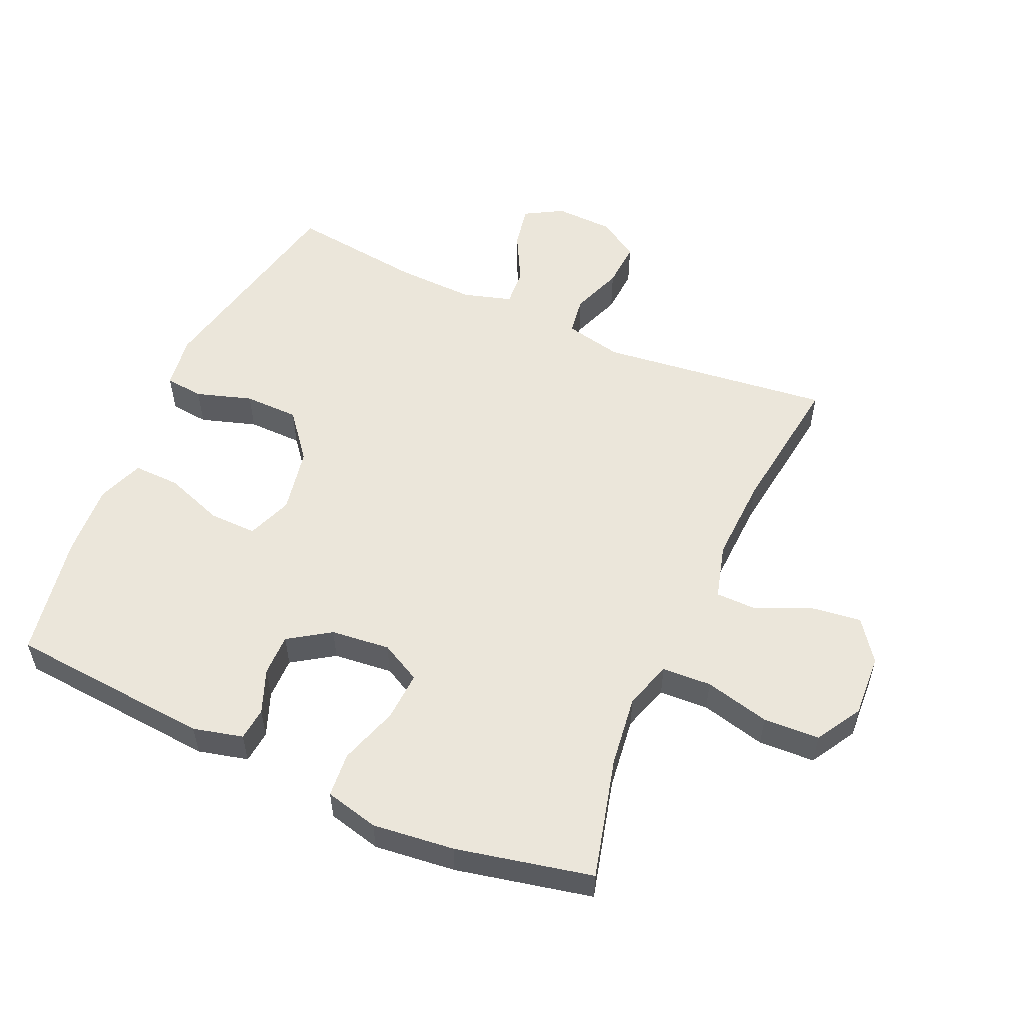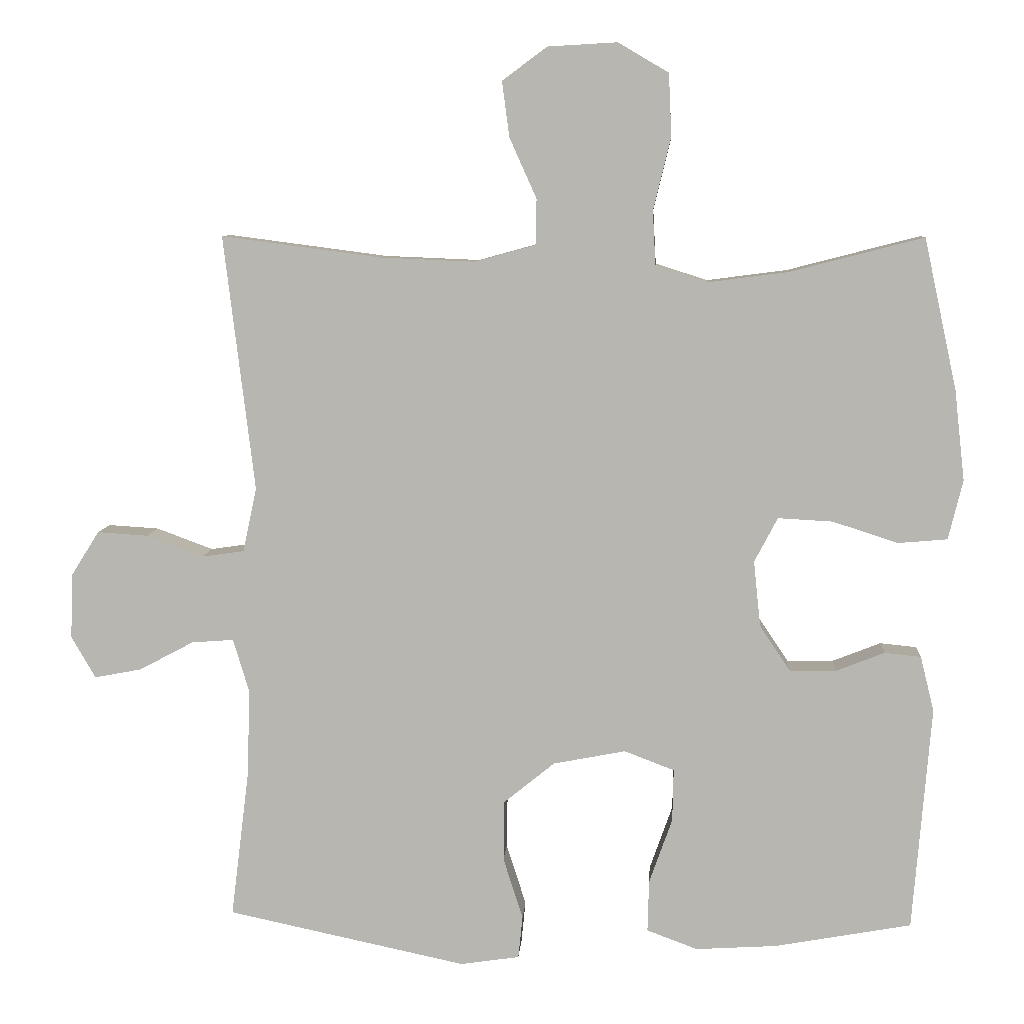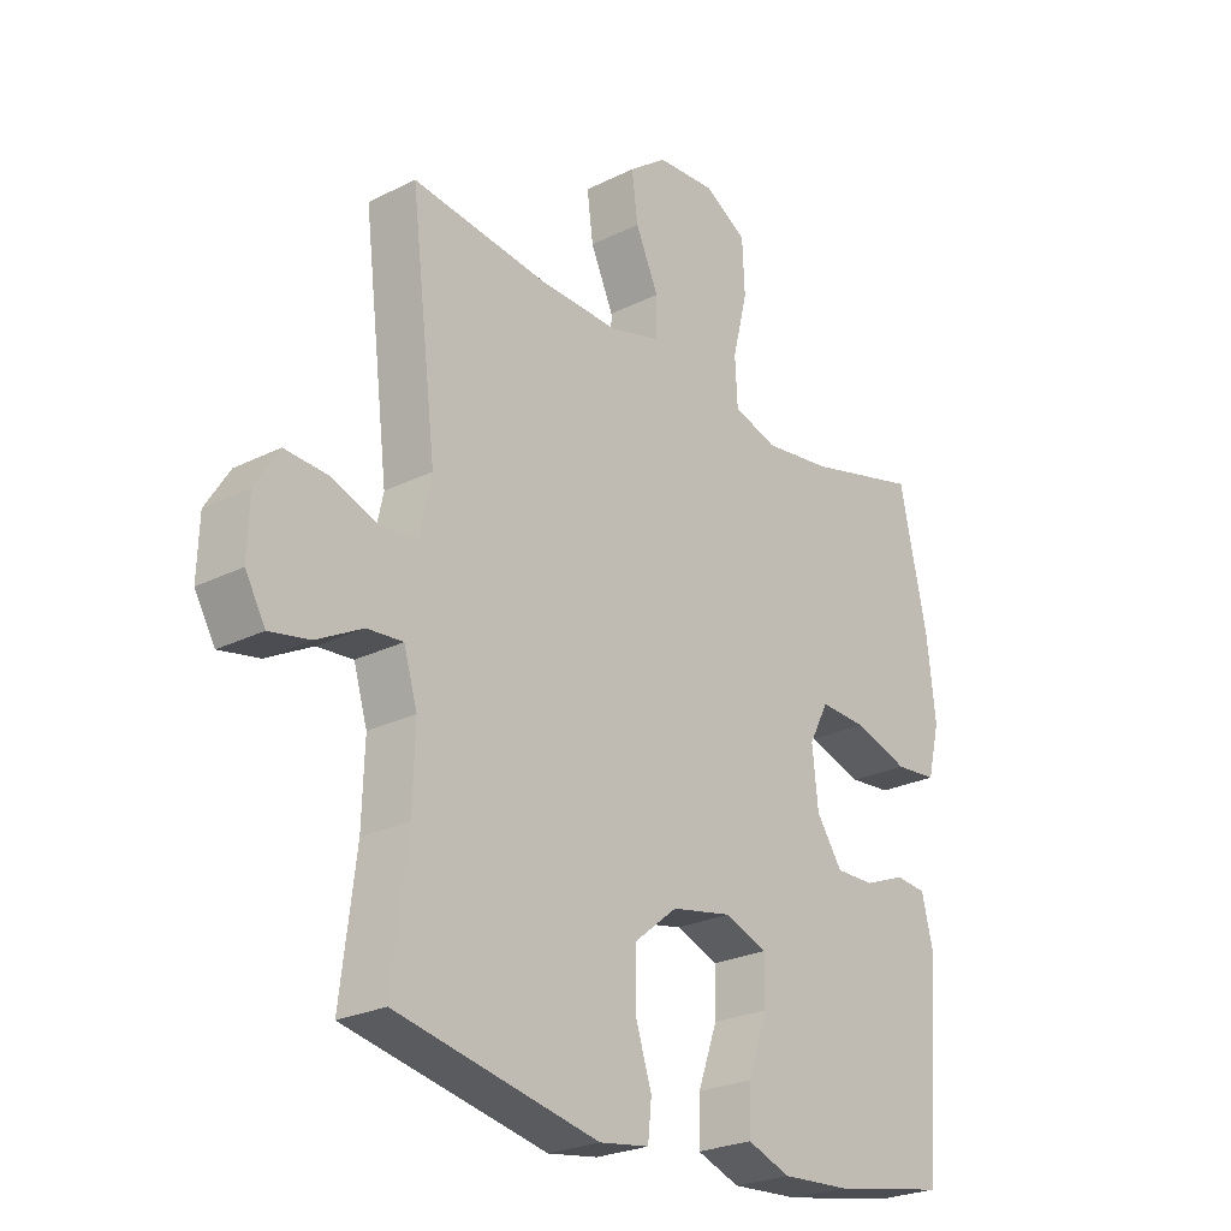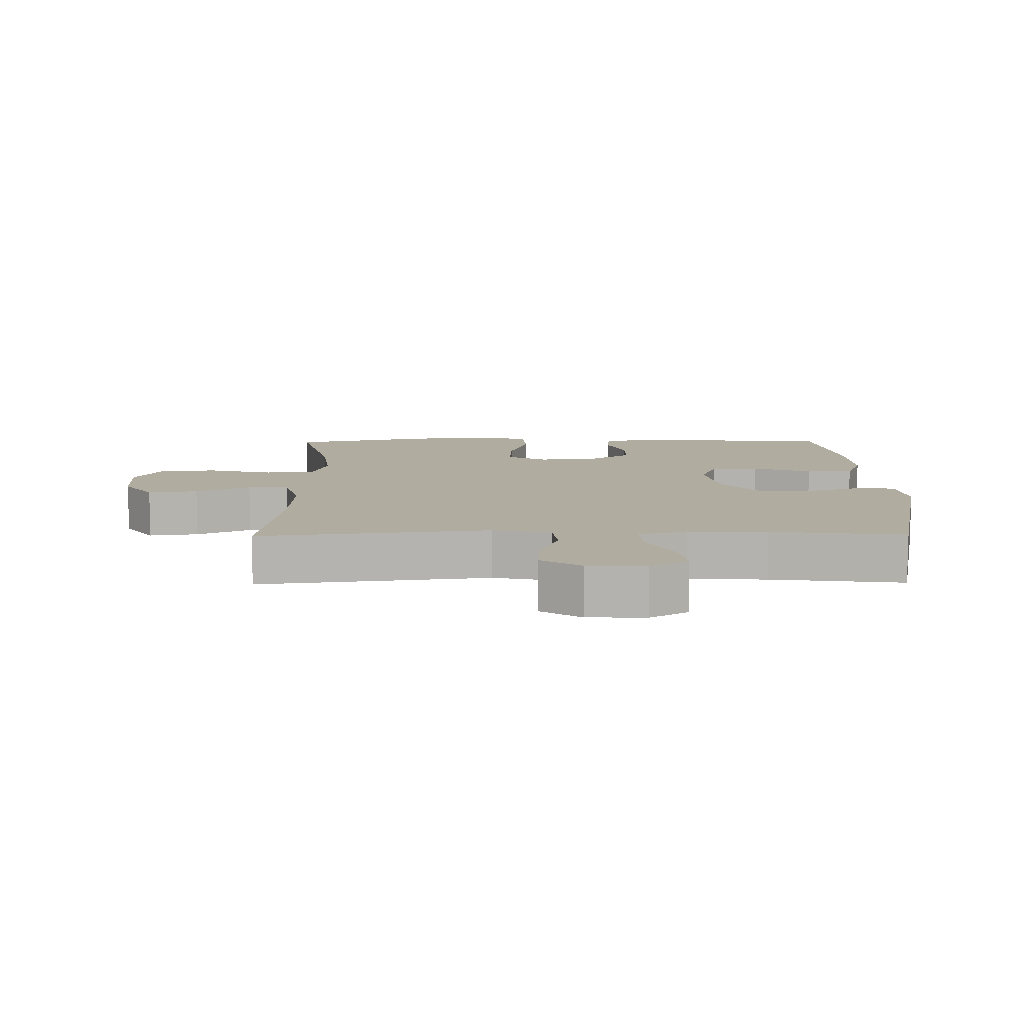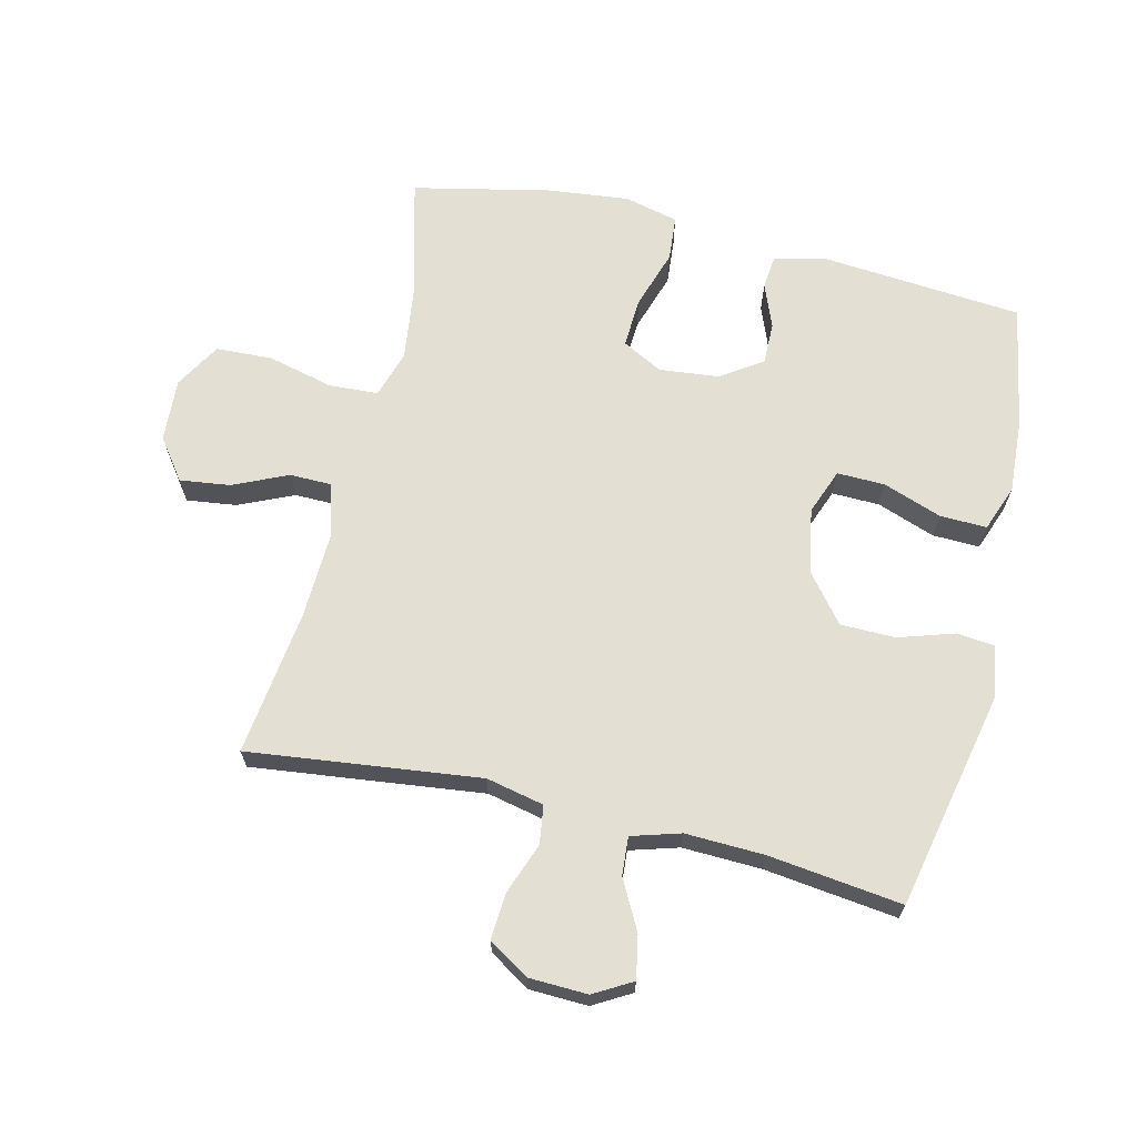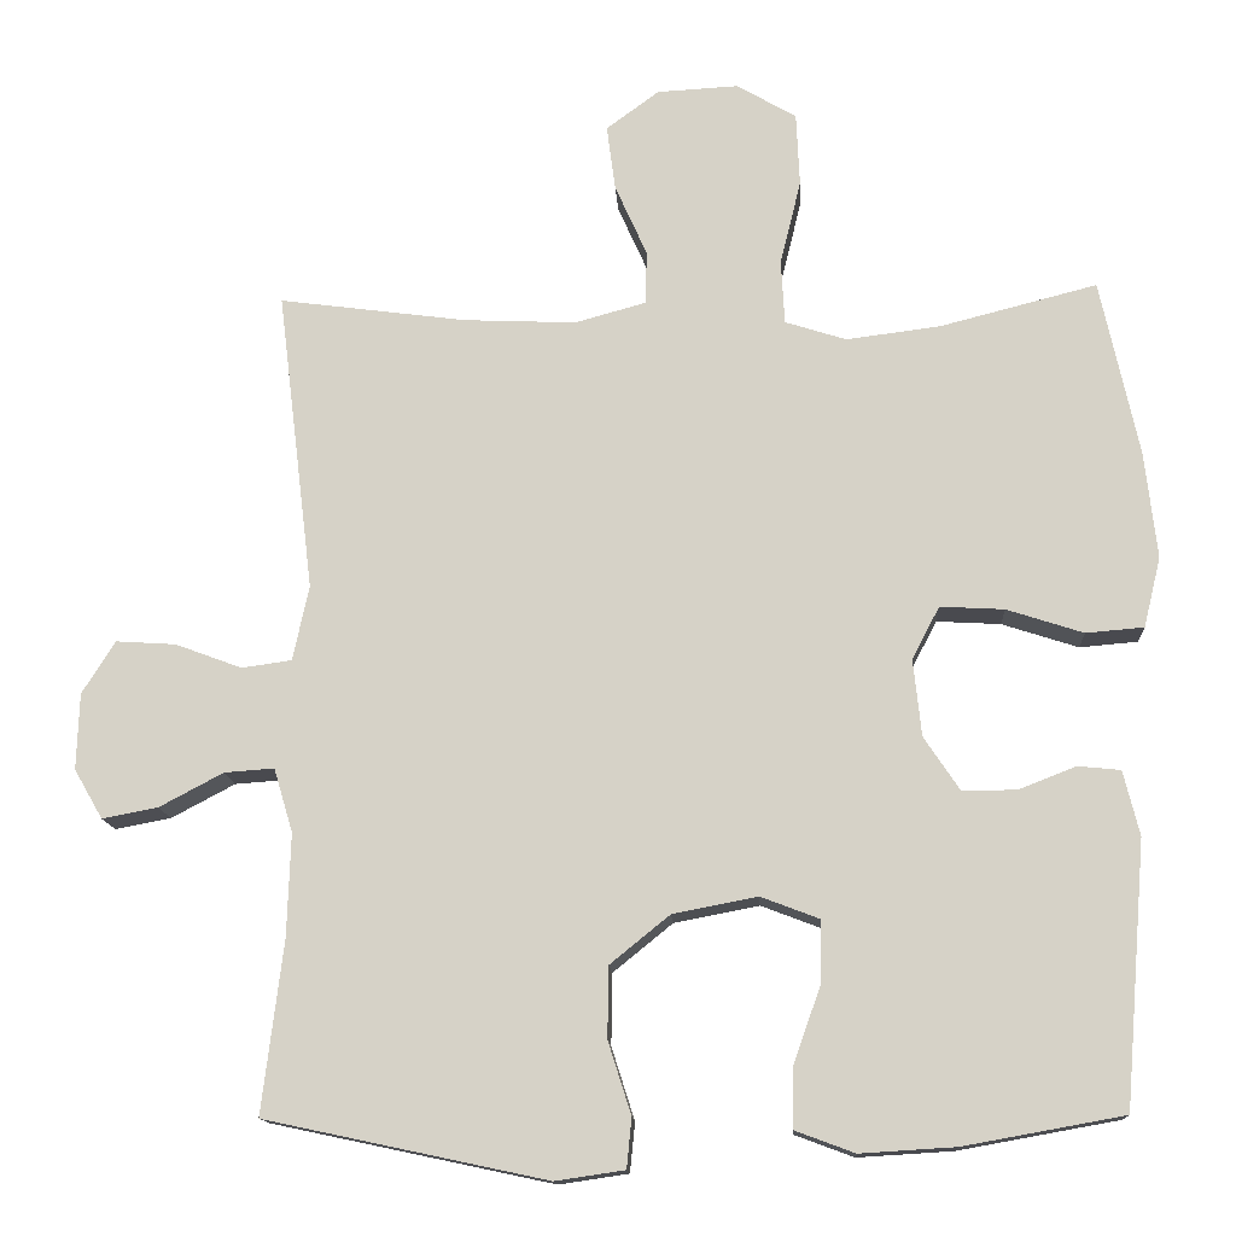
<metadata>
{"format":"obj","ext":"obj","renderer":"f3d","projection":"perspective","resolution":1024,"background":"white","views":[{"elev":55.0,"azim":-65.9,"up":"+Y"},{"elev":7.7,"azim":-176.3,"up":"+Z"},{"elev":-24.7,"azim":129.3,"up":"+Z"},{"elev":10.1,"azim":89.3,"up":"+Y"},{"elev":67.1,"azim":103.5,"up":"+Y"},{"elev":-13.7,"azim":-176.8,"up":"+Z"}]}
</metadata>
<code>
o path2952
v 0.4525 0.0375 -0.3177
v 0.4484 0.0375 -0.1933
v 0.4715 0.0375 -0.1159
v 0.532 0.0375 -0.1205
v 0.6098 0.0375 -0.1618
v 0.6774 0.0375 -0.1746
v 0.7119 0.0375 -0.1147
v 0.7089 0.0375 -0.02208
v 0.6685 0.0375 0.04204
v 0.5958 0.0375 0.03739
v 0.5147 0.0375 0.007313
v 0.4541 0.0375 0.01598
v 0.4343 0.0375 0.1074
v 0.4785 0.0375 0.4731
v 0.25 0.0375 0.4431
v 0.114 0.0375 0.4375
v 0.0269 0.0375 0.4615
v 0.02614 0.0375 0.5268
v 0.0649 0.0375 0.6132
v 0.0753 0.0375 0.6923
v 0.01102 0.0375 0.7396
v -0.08799 0.0375 0.7452
v -0.1603 0.0375 0.7028
v -0.1644 0.0375 0.6139
v -0.1391 0.0375 0.5106
v -0.1433 0.0375 0.4328
v -0.2178 0.0375 0.4091
v -0.3322 0.0375 0.4239
v -0.5234 0.0375 0.4731
v -0.5703 0.0375 0.2575
v -0.5849 0.0375 0.1282
v -0.5642 0.0375 0.04305
v -0.4935 0.0375 0.03697
v -0.4003 0.0375 0.06718
v -0.322 0.0375 0.0715
v -0.2886 0.0375 0.007828
v -0.2984 0.0375 -0.08587
v -0.3422 0.0375 -0.1516
v -0.4084 0.0375 -0.1508
v -0.478 0.0375 -0.1234
v -0.5301 0.0375 -0.1287
v -0.5497 0.0375 -0.2075
v -0.5234 0.0375 -0.5286
v -0.3278 0.0375 -0.5639
v -0.2119 0.0375 -0.5711
v -0.1391 0.0375 -0.544
v -0.1411 0.0375 -0.4701
v -0.1741 0.0375 -0.3768
v -0.1757 0.0375 -0.3016
v -0.104 0.0375 -0.2743
v -0.000549 0.0375 -0.2944
v 0.07243 0.0375 -0.3535
v 0.07359 0.0375 -0.4401
v 0.04549 0.0375 -0.5282
v 0.05167 0.0375 -0.5887
v 0.1361 0.0375 -0.6012
v 0.4785 0.0375 -0.5286
v 0.4525 -0.0375 -0.3177
v 0.4484 -0.0375 -0.1933
v 0.4715 -0.0375 -0.1159
v 0.532 -0.0375 -0.1205
v 0.6098 -0.0375 -0.1618
v 0.6774 -0.0375 -0.1746
v 0.7119 -0.0375 -0.1147
v 0.7089 -0.0375 -0.02208
v 0.6685 -0.0375 0.04204
v 0.5958 -0.0375 0.03739
v 0.5147 -0.0375 0.007313
v 0.4541 -0.0375 0.01598
v 0.4343 -0.0375 0.1074
v 0.4785 -0.0375 0.4731
v 0.25 -0.0375 0.4431
v 0.114 -0.0375 0.4375
v 0.0269 -0.0375 0.4615
v 0.02614 -0.0375 0.5268
v 0.0649 -0.0375 0.6132
v 0.0753 -0.0375 0.6923
v 0.01102 -0.0375 0.7396
v -0.08799 -0.0375 0.7452
v -0.1603 -0.0375 0.7028
v -0.1644 -0.0375 0.6139
v -0.1391 -0.0375 0.5106
v -0.1433 -0.0375 0.4328
v -0.2178 -0.0375 0.4091
v -0.3322 -0.0375 0.4239
v -0.5234 -0.0375 0.4731
v -0.5703 -0.0375 0.2575
v -0.5849 -0.0375 0.1282
v -0.5642 -0.0375 0.04305
v -0.4935 -0.0375 0.03697
v -0.4003 -0.0375 0.06718
v -0.322 -0.0375 0.0715
v -0.2886 -0.0375 0.007828
v -0.2984 -0.0375 -0.08587
v -0.3422 -0.0375 -0.1516
v -0.4084 -0.0375 -0.1508
v -0.478 -0.0375 -0.1234
v -0.5301 -0.0375 -0.1287
v -0.5497 -0.0375 -0.2075
v -0.5234 -0.0375 -0.5286
v -0.3278 -0.0375 -0.5639
v -0.2119 -0.0375 -0.5711
v -0.1391 -0.0375 -0.544
v -0.1411 -0.0375 -0.4701
v -0.1741 -0.0375 -0.3768
v -0.1757 -0.0375 -0.3016
v -0.104 -0.0375 -0.2743
v -0.000549 -0.0375 -0.2944
v 0.07243 -0.0375 -0.3535
v 0.07359 -0.0375 -0.4401
v 0.04549 -0.0375 -0.5282
v 0.05167 -0.0375 -0.5887
v 0.1361 -0.0375 -0.6012
v 0.4785 -0.0375 -0.5286
v 0.05167 0.0375 -0.5887
v 0.05167 0.0375 -0.5887
v 0.1361 0.0375 -0.6012
v 0.04549 0.0375 -0.5282
v -0.3278 0.0375 -0.5639
v -0.2119 0.0375 -0.5711
v -0.1391 0.0375 -0.544
v -0.1391 0.0375 -0.544
v -0.5234 0.0375 -0.5286
v -0.5234 0.0375 -0.5286
v -0.1411 0.0375 -0.4701
v 0.4785 0.0375 -0.5286
v 0.4785 0.0375 -0.5286
v 0.07359 0.0375 -0.4401
v -0.1741 0.0375 -0.3768
v 0.07243 0.0375 -0.3535
v 0.4525 0.0375 -0.3177
v -0.1757 0.0375 -0.3016
v -0.1757 0.0375 -0.3016
v -0.000549 0.0375 -0.2944
v -0.5497 0.0375 -0.2075
v 0.4484 0.0375 -0.1933
v -0.104 0.0375 -0.2743
v -0.5301 0.0375 -0.1287
v -0.5301 0.0375 -0.1287
v -0.3422 0.0375 -0.1516
v -0.4084 0.0375 -0.1508
v 0.4715 0.0375 -0.1159
v 0.4715 0.0375 -0.1159
v 0.6098 0.0375 -0.1618
v 0.6774 0.0375 -0.1746
v 0.6774 0.0375 -0.1746
v 0.7119 0.0375 -0.1147
v 0.532 0.0375 -0.1205
v -0.2984 0.0375 -0.08587
v -0.478 0.0375 -0.1234
v 0.7089 0.0375 -0.02208
v -0.2886 0.0375 0.007828
v 0.6685 0.0375 0.04204
v 0.6685 0.0375 0.04204
v 0.5147 0.0375 0.007313
v 0.4541 0.0375 0.01598
v 0.4541 0.0375 0.01598
v 0.5958 0.0375 0.03739
v -0.322 0.0375 0.0715
v -0.322 0.0375 0.0715
v 0.4343 0.0375 0.1074
v -0.5642 0.0375 0.04305
v -0.5642 0.0375 0.04305
v -0.4935 0.0375 0.03697
v -0.4003 0.0375 0.06718
v -0.5849 0.0375 0.1282
v -0.5703 0.0375 0.2575
v -0.5234 0.0375 0.4731
v -0.5234 0.0375 0.4731
v -0.2178 0.0375 0.4091
v -0.3322 0.0375 0.4239
v -0.1433 0.0375 0.4328
v -0.1433 0.0375 0.4328
v -0.1391 0.0375 0.5106
v 0.114 0.0375 0.4375
v 0.0269 0.0375 0.4615
v 0.0269 0.0375 0.4615
v 0.25 0.0375 0.4431
v 0.4785 0.0375 0.4731
v 0.4785 0.0375 0.4731
v 0.02614 0.0375 0.5268
v -0.1644 0.0375 0.6139
v 0.0649 0.0375 0.6132
v 0.0753 0.0375 0.6923
v 0.0753 0.0375 0.6923
v -0.1603 0.0375 0.7028
v 0.01102 0.0375 0.7396
v -0.08799 0.0375 0.7452
v 0.05167 -0.0375 -0.5887
v 0.05167 -0.0375 -0.5887
v 0.1361 -0.0375 -0.6012
v 0.04549 -0.0375 -0.5282
v -0.3278 -0.0375 -0.5639
v -0.2119 -0.0375 -0.5711
v -0.1391 -0.0375 -0.544
v -0.1391 -0.0375 -0.544
v -0.5234 -0.0375 -0.5286
v -0.5234 -0.0375 -0.5286
v -0.1411 -0.0375 -0.4701
v 0.4785 -0.0375 -0.5286
v 0.4785 -0.0375 -0.5286
v 0.07359 -0.0375 -0.4401
v -0.1741 -0.0375 -0.3768
v 0.07243 -0.0375 -0.3535
v 0.4525 -0.0375 -0.3177
v -0.1757 -0.0375 -0.3016
v -0.1757 -0.0375 -0.3016
v -0.000549 -0.0375 -0.2944
v -0.5497 -0.0375 -0.2075
v 0.4484 -0.0375 -0.1933
v -0.104 -0.0375 -0.2743
v -0.5301 -0.0375 -0.1287
v -0.5301 -0.0375 -0.1287
v -0.3422 -0.0375 -0.1516
v -0.4084 -0.0375 -0.1508
v 0.4715 -0.0375 -0.1159
v 0.4715 -0.0375 -0.1159
v 0.6098 -0.0375 -0.1618
v 0.6774 -0.0375 -0.1746
v 0.6774 -0.0375 -0.1746
v 0.7119 -0.0375 -0.1147
v 0.532 -0.0375 -0.1205
v -0.2984 -0.0375 -0.08587
v -0.478 -0.0375 -0.1234
v 0.7089 -0.0375 -0.02208
v -0.2886 -0.0375 0.007828
v 0.6685 -0.0375 0.04204
v 0.6685 -0.0375 0.04204
v 0.5147 -0.0375 0.007313
v 0.4541 -0.0375 0.01598
v 0.4541 -0.0375 0.01598
v 0.5958 -0.0375 0.03739
v -0.322 -0.0375 0.0715
v -0.322 -0.0375 0.0715
v 0.4343 -0.0375 0.1074
v -0.5642 -0.0375 0.04305
v -0.5642 -0.0375 0.04305
v -0.4935 -0.0375 0.03697
v -0.4003 -0.0375 0.06718
v -0.5849 -0.0375 0.1282
v -0.5703 -0.0375 0.2575
v -0.5234 -0.0375 0.4731
v -0.5234 -0.0375 0.4731
v -0.2178 -0.0375 0.4091
v -0.3322 -0.0375 0.4239
v -0.1433 -0.0375 0.4328
v -0.1433 -0.0375 0.4328
v -0.1391 -0.0375 0.5106
v 0.114 -0.0375 0.4375
v 0.0269 -0.0375 0.4615
v 0.0269 -0.0375 0.4615
v 0.25 -0.0375 0.4431
v 0.4785 -0.0375 0.4731
v 0.4785 -0.0375 0.4731
v 0.02614 -0.0375 0.5268
v -0.1644 -0.0375 0.6139
v 0.0649 -0.0375 0.6132
v 0.0753 -0.0375 0.6923
v 0.0753 -0.0375 0.6923
v -0.1603 -0.0375 0.7028
v 0.01102 -0.0375 0.7396
v -0.08799 -0.0375 0.7452
f 250 255 248
f 261 257 258
f 233 246 244
f 192 191 202
f 215 224 209
f 197 215 209
f 252 235 253
f 211 208 226
f 208 230 235
f 256 262 260
f 227 232 225
f 199 194 195
f 202 205 204
f 229 222 232
f 230 208 210
f 238 240 236
f 193 215 197
f 241 239 245
f 215 203 214
f 222 229 216
f 233 244 245
f 219 221 218
f 262 256 257
f 246 226 249
f 246 250 248
f 249 235 252
f 191 200 202
f 205 202 200
f 232 218 225
f 233 245 239
f 214 206 223
f 241 245 242
f 239 241 240
f 208 235 226
f 239 240 238
f 206 211 223
f 204 210 208
f 206 214 203
f 223 211 226
f 194 203 193
f 210 204 205
f 209 224 212
f 226 246 233
f 216 230 210
f 218 232 222
f 203 215 193
f 257 256 255
f 189 191 192
f 262 257 261
f 221 225 218
f 248 255 256
f 230 216 229
f 194 199 203
f 226 235 249
f 249 250 246
f 116 56 113 190
f 54 55 112 111
f 44 45 102 101
f 45 122 196 102
f 124 44 101 198
f 46 47 104 103
f 56 127 201 113
f 53 54 111 110
f 47 48 105 104
f 52 53 110 109
f 57 1 58 114
f 48 133 207 105
f 51 52 109 108
f 42 43 100 99
f 1 2 59 58
f 49 50 107 106
f 50 51 108 107
f 139 42 99 213
f 38 39 96 95
f 2 143 217 59
f 5 146 220 62
f 6 7 64 63
f 4 5 62 61
f 37 38 95 94
f 40 41 98 97
f 39 40 97 96
f 3 4 61 60
f 7 8 65 64
f 36 37 94 93
f 8 154 228 65
f 11 157 231 68
f 10 11 68 67
f 9 10 67 66
f 160 36 93 234
f 12 13 70 69
f 163 33 90 237
f 33 34 91 90
f 31 32 89 88
f 34 35 92 91
f 30 31 88 87
f 169 30 87 243
f 27 28 85 84
f 173 27 84 247
f 25 26 83 82
f 16 177 251 73
f 15 16 73 72
f 180 15 72 254
f 13 14 71 70
f 28 29 86 85
f 17 18 75 74
f 24 25 82 81
f 18 19 76 75
f 19 185 259 76
f 23 24 81 80
f 20 21 78 77
f 22 23 80 79
f 21 22 79 78
f 176 174 181
f 187 184 183
f 159 170 172
f 118 128 117
f 141 135 150
f 123 135 141
f 178 179 161
f 137 152 134
f 134 161 156
f 182 186 188
f 153 151 158
f 125 121 120
f 128 130 131
f 155 158 148
f 156 136 134
f 164 162 166
f 119 123 141
f 167 171 165
f 141 140 129
f 148 142 155
f 159 171 170
f 145 144 147
f 188 183 182
f 172 175 152
f 172 174 176
f 175 178 161
f 117 128 126
f 131 126 128
f 158 151 144
f 159 165 171
f 140 149 132
f 167 168 171
f 165 166 167
f 134 152 161
f 165 164 166
f 132 149 137
f 130 134 136
f 132 129 140
f 149 152 137
f 120 119 129
f 136 131 130
f 135 138 150
f 152 159 172
f 142 136 156
f 144 148 158
f 129 119 141
f 183 181 182
f 115 118 117
f 188 187 183
f 147 144 151
f 174 182 181
f 156 155 142
f 120 129 125
f 152 175 161
f 175 172 176

</code>
